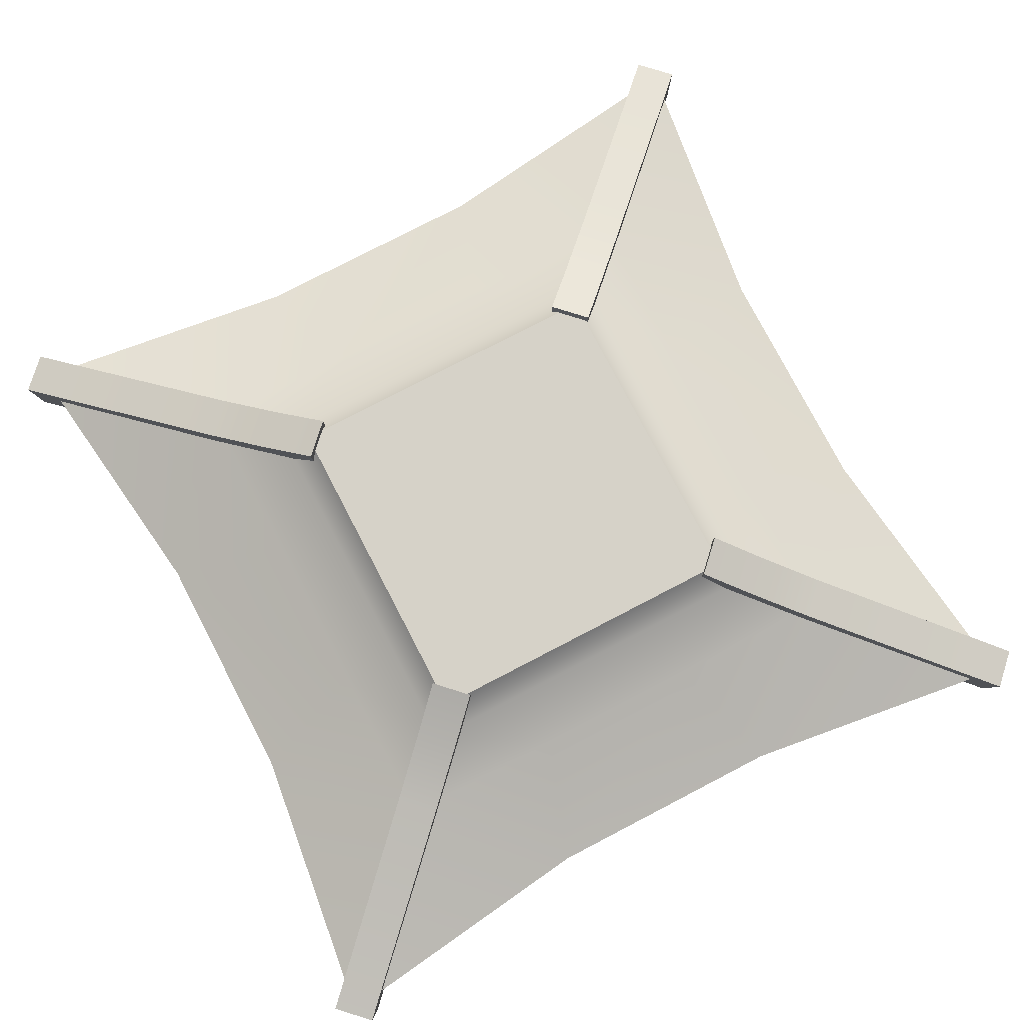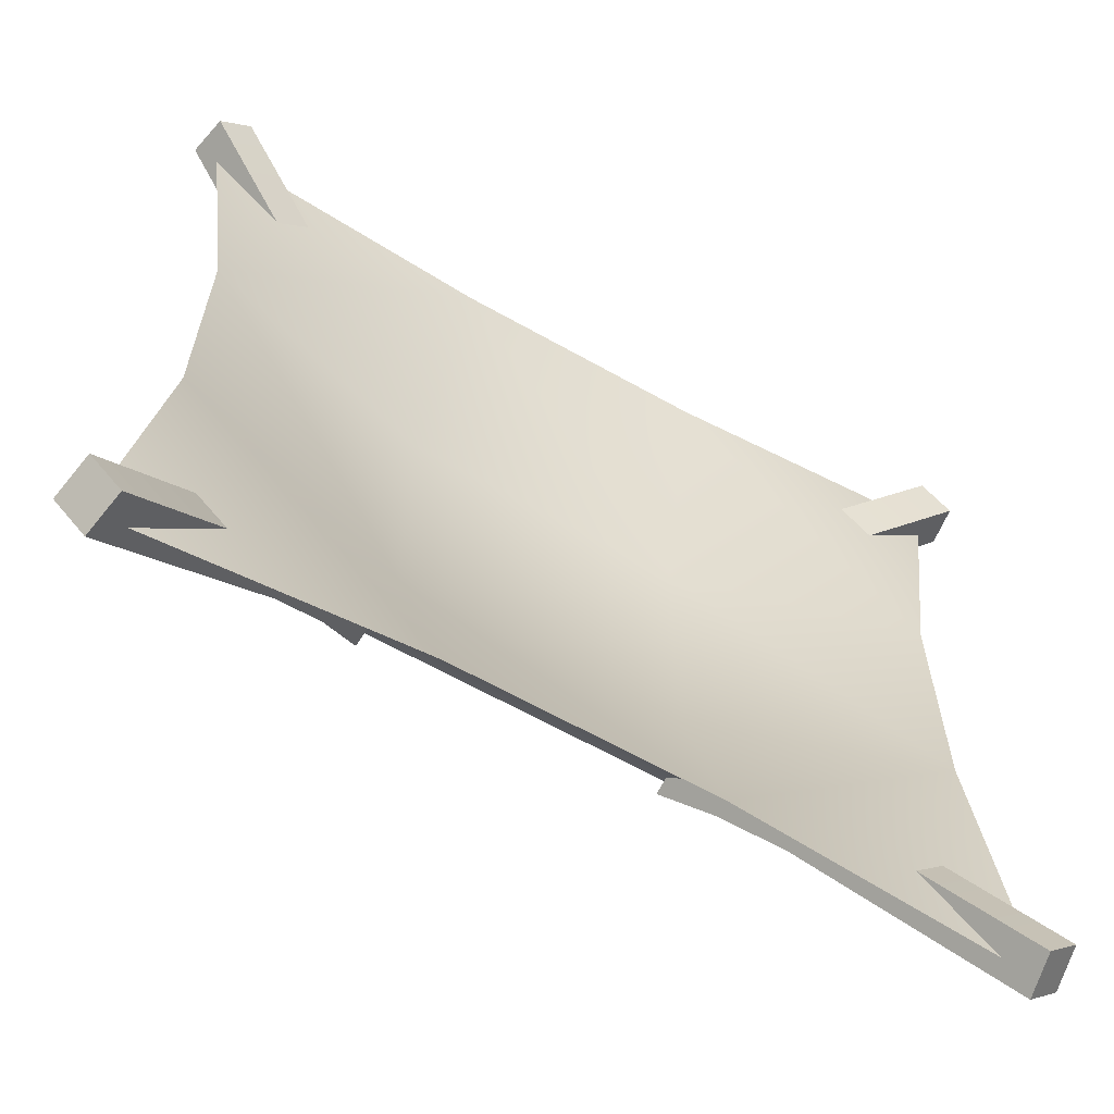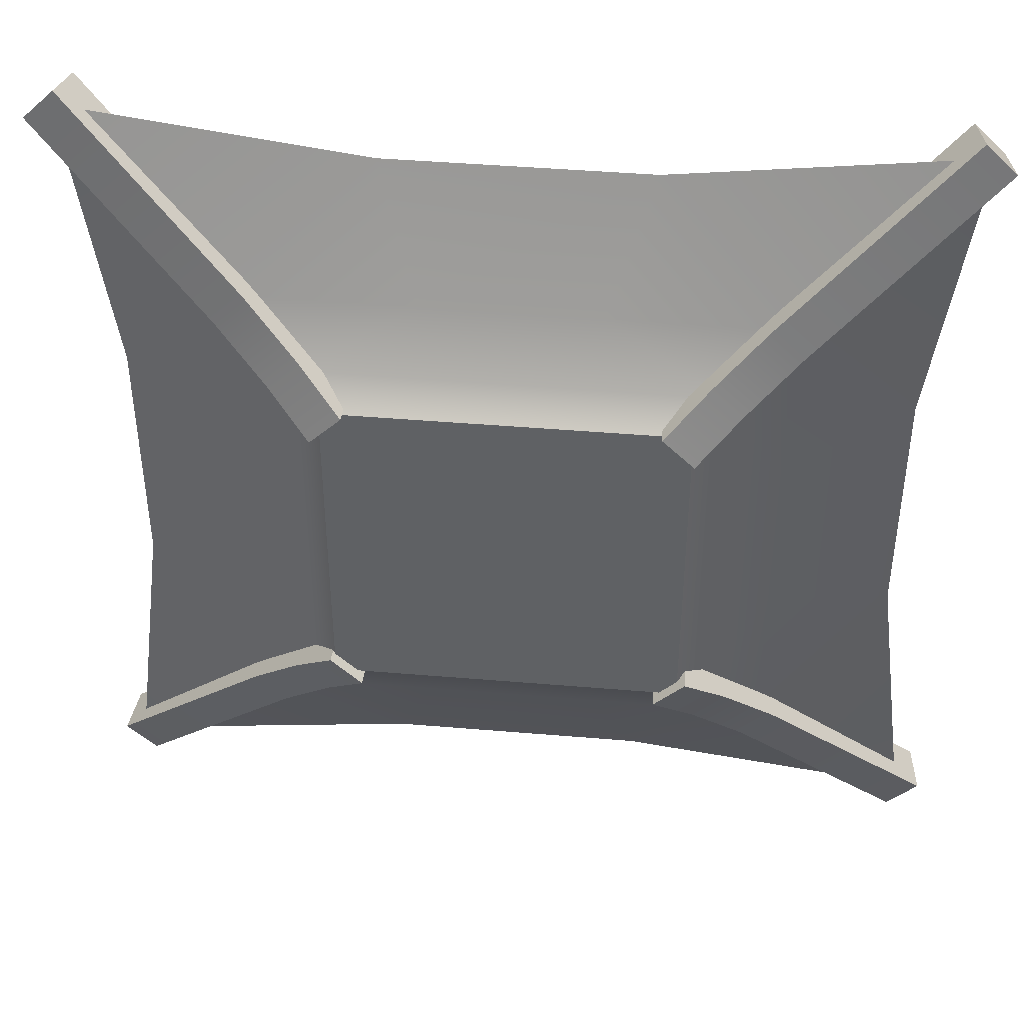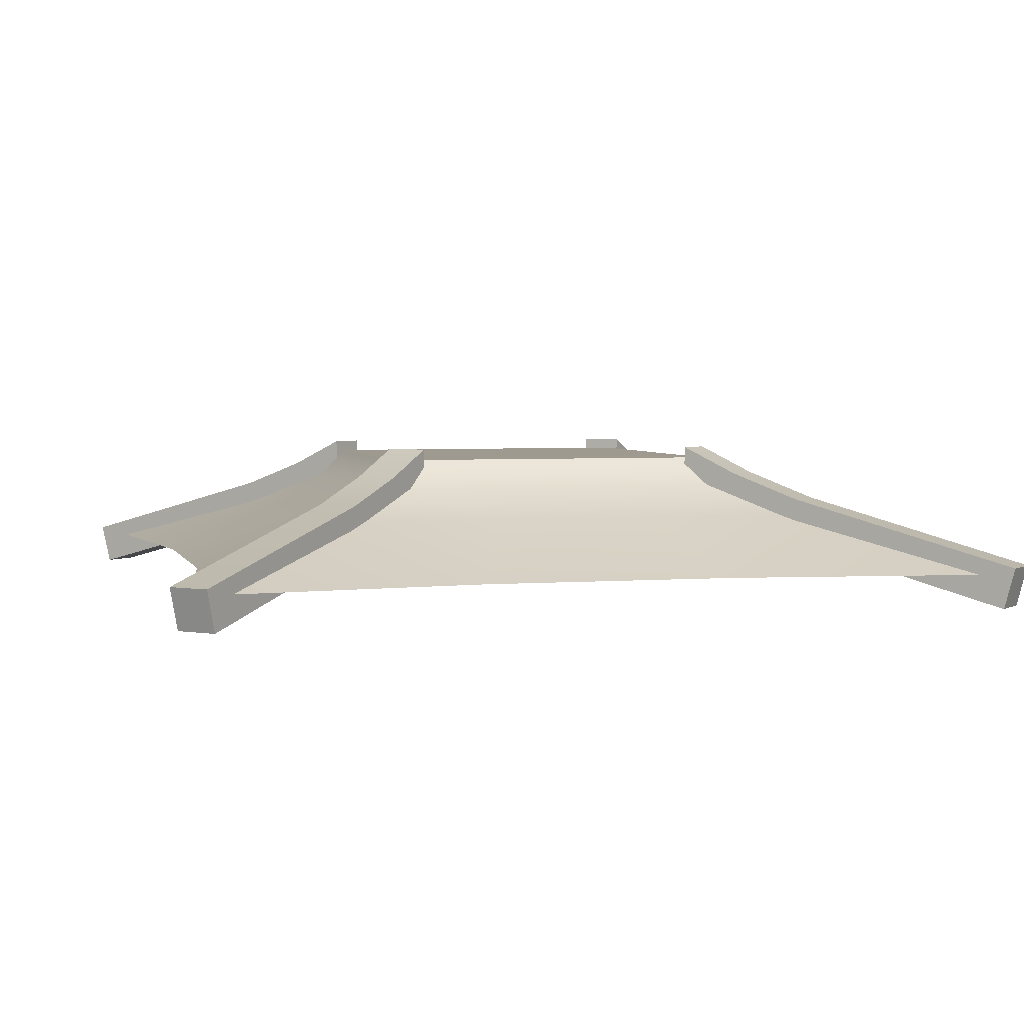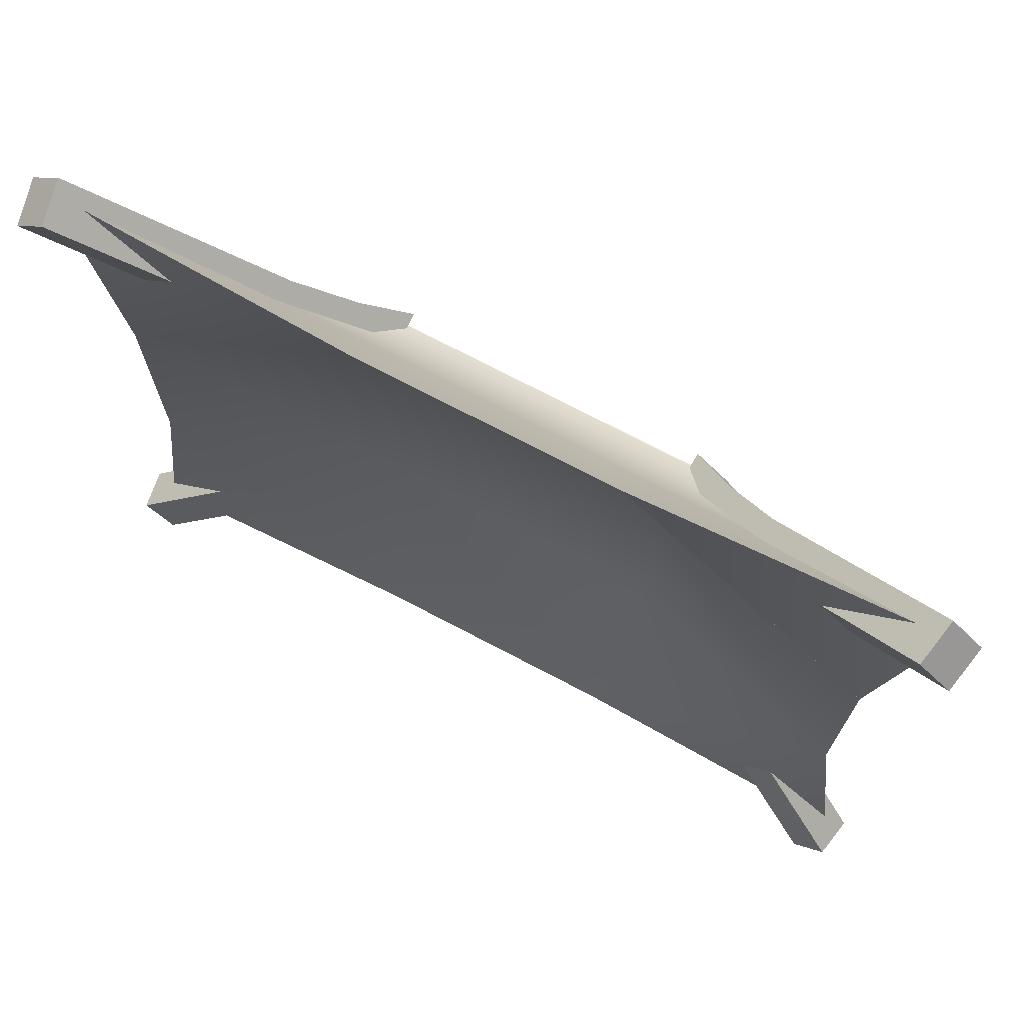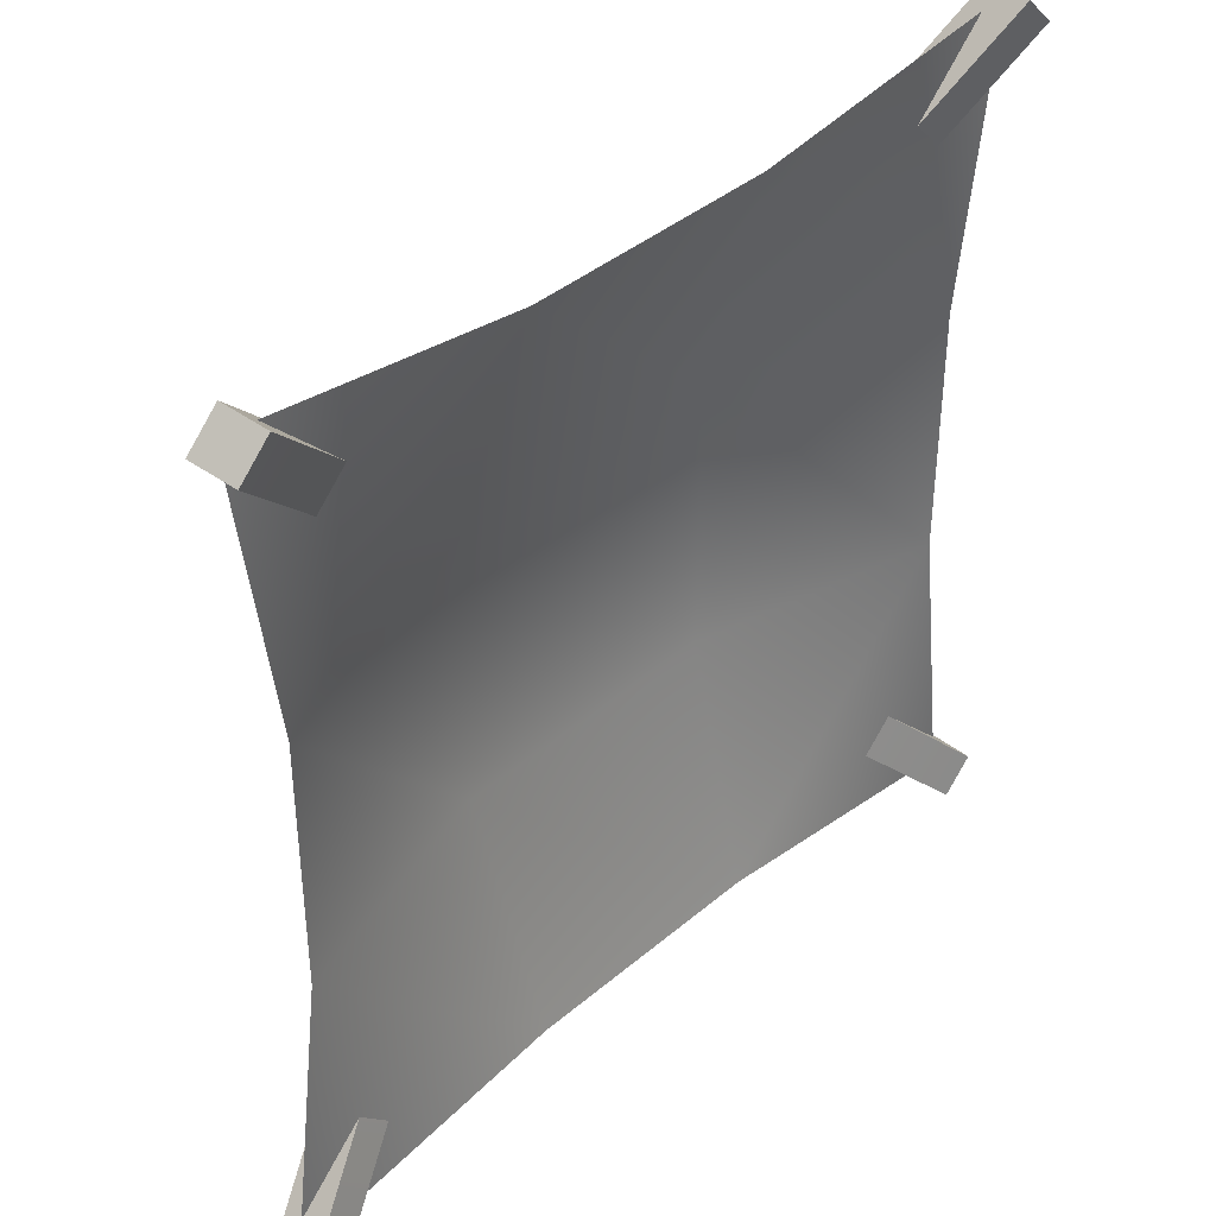
<metadata>
{"format":"obj","ext":"obj","renderer":"f3d","projection":"perspective","resolution":1024,"background":"white","views":[{"elev":77.7,"azim":-27.5,"up":"+Y"},{"elev":-63.4,"azim":-29.7,"up":"+Z"},{"elev":43.7,"azim":-174.3,"up":"+Z"},{"elev":3.6,"azim":165.0,"up":"+Y"},{"elev":72.9,"azim":27.7,"up":"+Z"},{"elev":39.6,"azim":-46.4,"up":"+Z"}]}
</metadata>
<code>
o Cube.001_Cube.006
v 1 -0.09407 -1
v 0.6154 0.03733 -0.6154
v 1 -0.09407 1
v 0.6154 0.03733 0.6154
v -1 -0.09407 -1
v -0.6154 0.03733 -0.6154
v -1 -0.09407 1
v -0.6154 0.03733 0.6154
v 0.4715 0.109 -0.4715
v 0.4715 0.109 0.4715
v -0.4715 0.109 0.4715
v -0.4715 0.109 -0.4715
v 0.4124 0.1783 -0.4124
v 0.4124 0.1783 0.4124
v -0.4124 0.1783 0.4124
v -0.4124 0.1783 -0.4124
v 0.9084 -0.09407 0.3028
v 0.9084 -0.09407 -0.3028
v 0.6154 0.03733 -0.2051
v 0.6154 0.03733 0.2051
v -0.3028 -0.09407 0.9084
v 0.3028 -0.09407 0.9084
v 0.2051 0.03733 0.6154
v -0.2051 0.03733 0.6154
v -0.9084 -0.09407 -0.3028
v -0.9084 -0.09407 0.3028
v -0.6154 0.03733 0.2051
v -0.6154 0.03733 -0.2051
v 0.3028 -0.09407 -0.9084
v -0.3028 -0.09407 -0.9084
v -0.2051 0.03733 -0.6154
v 0.2051 0.03733 -0.6154
v 0.3333 0.07618 0.3333
v 0.3333 0.07618 -0.3333
v -0.3333 0.07618 0.3333
v -0.3333 0.07618 -0.3333
f 17 4 3
f 21 8 7
f 25 6 5
f 29 2 1
f 25 30 36
f 27 11 12
f 11 16 12
f 19 9 10
f 31 12 9
f 23 10 11
f 14 16 15
f 9 14 10
f 12 13 9
f 10 15 11
f 18 29 1
f 36 29 34
f 22 17 3
f 33 18 17
f 21 33 22
f 35 34 33
f 21 26 35
f 26 36 35
f 6 30 5
f 31 29 30
f 8 26 7
f 27 25 26
f 4 22 3
f 23 21 22
f 2 18 1
f 19 17 18
f 17 20 4
f 21 24 8
f 25 28 6
f 29 32 2
f 25 5 30
f 12 6 28
f 27 8 11
f 12 28 27
f 11 15 16
f 10 4 20
f 19 2 9
f 10 20 19
f 9 2 32
f 31 6 12
f 9 32 31
f 11 8 24
f 23 4 10
f 11 24 23
f 14 13 16
f 9 13 14
f 12 16 13
f 10 14 15
f 18 34 29
f 36 30 29
f 22 33 17
f 33 34 18
f 21 35 33
f 35 36 34
f 21 7 26
f 26 25 36
f 6 31 30
f 31 32 29
f 8 27 26
f 27 28 25
f 4 23 22
f 23 24 21
f 2 19 18
f 19 20 17
o Cube.002_Cube.007
v -0.5468 -0.02307 0.6232
v -0.5657 0.07733 0.6421
v -0.9518 -0.1753 1.028
v -0.9706 -0.07487 1.047
v -0.6203 -0.02307 0.5498
v -0.6392 0.07733 0.5686
v -1.025 -0.1753 0.9547
v -1.044 -0.07487 0.9736
v -0.4024 0.0543 0.4788
v -0.444 0.1399 0.5204
v -0.5175 0.1399 0.447
v -0.4758 0.0543 0.4053
v -0.3409 0.1016 0.4173
v -0.3457 0.2052 0.4221
v -0.4191 0.2052 0.3486
v -0.4144 0.1016 0.3438
f 37 40 39
f 40 43 39
f 44 41 43
f 38 47 42
f 39 41 37
f 44 38 42
f 46 51 47
f 41 47 48
f 37 46 38
f 41 45 37
f 51 49 52
f 47 52 48
f 45 52 49
f 46 49 50
f 37 38 40
f 40 44 43
f 44 42 41
f 38 46 47
f 39 43 41
f 44 40 38
f 46 50 51
f 41 42 47
f 37 45 46
f 41 48 45
f 51 50 49
f 47 51 52
f 45 48 52
f 46 45 49
o Cube.003_Cube.008
v 0.6326 -0.02307 0.5498
v 0.6515 0.07733 0.5686
v 1.038 -0.1753 0.9547
v 1.056 -0.07487 0.9736
v 0.5591 -0.02307 0.6232
v 0.578 0.07733 0.6421
v 0.9641 -0.1753 1.028
v 0.9829 -0.07487 1.047
v 0.4881 0.0543 0.4053
v 0.5298 0.1399 0.447
v 0.4563 0.1399 0.5204
v 0.4147 0.0543 0.4788
v 0.4267 0.1016 0.3438
v 0.4314 0.2052 0.3486
v 0.358 0.2052 0.4221
v 0.3532 0.1016 0.4173
f 54 55 53
f 56 59 55
f 60 57 59
f 54 63 58
f 59 53 55
f 56 58 60
f 62 67 63
f 57 63 64
f 53 62 54
f 57 61 53
f 67 65 68
f 63 68 64
f 64 65 61
f 62 65 66
f 54 56 55
f 56 60 59
f 60 58 57
f 54 62 63
f 59 57 53
f 56 54 58
f 62 66 67
f 57 58 63
f 53 61 62
f 57 64 61
f 67 66 65
f 63 67 68
f 64 68 65
f 62 61 65
o Cube.004_Cube.009
v 0.5468 -0.02307 -0.629
v 0.5657 0.07733 -0.6478
v 0.9518 -0.1753 -1.034
v 0.9706 -0.07487 -1.053
v 0.6203 -0.02307 -0.5555
v 0.6392 0.07733 -0.5744
v 1.025 -0.1753 -0.9604
v 1.044 -0.07487 -0.9793
v 0.4024 0.0543 -0.4845
v 0.444 0.1399 -0.5261
v 0.5175 0.1399 -0.4527
v 0.4758 0.0543 -0.411
v 0.3409 0.1016 -0.423
v 0.3457 0.2052 -0.4278
v 0.4191 0.2052 -0.3543
v 0.4144 0.1016 -0.3496
f 69 72 71
f 72 75 71
f 76 73 75
f 70 79 74
f 71 73 69
f 76 70 74
f 78 83 79
f 73 79 80
f 69 78 70
f 73 77 69
f 83 81 84
f 79 84 80
f 77 84 81
f 78 81 82
f 69 70 72
f 72 76 75
f 76 74 73
f 70 78 79
f 71 75 73
f 76 72 70
f 78 82 83
f 73 74 79
f 69 77 78
f 73 80 77
f 83 82 81
f 79 83 84
f 77 80 84
f 78 77 81
o Cube.005_Cube.010
v -0.6326 -0.02307 -0.5555
v -0.6515 0.07733 -0.5744
v -1.038 -0.1753 -0.9604
v -1.056 -0.07487 -0.9793
v -0.5591 -0.02307 -0.629
v -0.578 0.07733 -0.6478
v -0.9641 -0.1753 -1.034
v -0.9829 -0.07487 -1.053
v -0.4881 0.0543 -0.411
v -0.5298 0.1399 -0.4527
v -0.4563 0.1399 -0.5261
v -0.4147 0.0543 -0.4845
v -0.4267 0.1016 -0.3496
v -0.4314 0.2052 -0.3543
v -0.358 0.2052 -0.4278
v -0.3532 0.1016 -0.423
f 86 87 85
f 88 91 87
f 92 89 91
f 86 95 90
f 91 85 87
f 88 90 92
f 94 99 95
f 89 95 96
f 85 94 86
f 89 93 85
f 99 97 100
f 95 100 96
f 96 97 93
f 94 97 98
f 86 88 87
f 88 92 91
f 92 90 89
f 86 94 95
f 91 89 85
f 88 86 90
f 94 98 99
f 89 90 95
f 85 93 94
f 89 96 93
f 99 98 97
f 95 99 100
f 96 100 97
f 94 93 97

</code>
